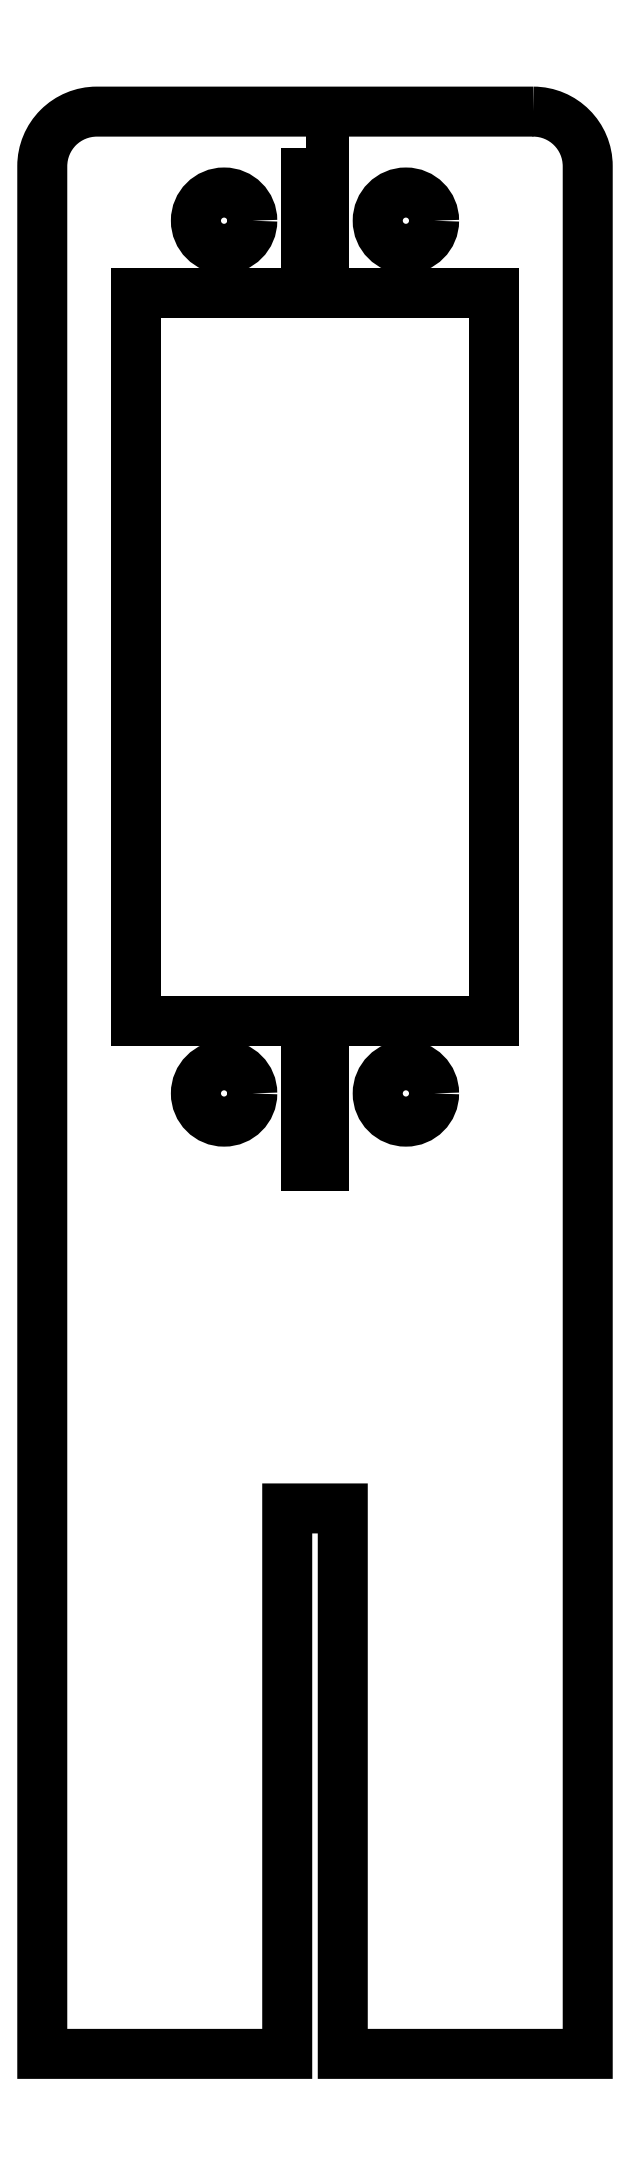
<metadata>
{"format":"dxf","ext":"dxf","renderer":"ezdxf+matplotlib","layout":"modelspace","background":"white","min_lineweight":24,"dpi":150}
</metadata>
<code>
0
SECTION
2
ENTITIES
0
LWPOLYLINE
8
0
90
10
70
1
43
0
10
12
20
-43.17
10
-12
20
-43.17
42
0.4142
10
-15
20
-46.17
10
-15
20
-150
10
-1.528
20
-150
10
-1.528
20
-120
10
1.528
20
-120
10
1.528
20
-150
10
15
20
-150
10
15
20
-46.17
42
0.4142
0
CIRCLE
8
0
10
5
20
-49.17
30
0
40
1.55
210
-1.095e-47
220
7.889e-31
230
1
0
CIRCLE
8
0
10
5
20
-97.17
30
0
40
1.55
210
-1.095e-47
220
7.889e-31
230
1
0
LWPOLYLINE
8
0
90
12
70
1
43
0
10
-0.5
20
-45.17
10
0.5
20
-45.17
10
0.5
20
-53.17
10
9.85
20
-53.17
10
9.85
20
-93.17
10
0.5
20
-93.17
10
0.5
20
-101.2
10
-0.5
20
-101.2
10
-0.5
20
-93.17
10
-9.85
20
-93.17
10
-9.85
20
-53.17
10
-0.5
20
-53.17
0
CIRCLE
8
0
10
-5
20
-97.17
30
0
40
1.55
210
-1.095e-47
220
7.889e-31
230
1
0
CIRCLE
8
0
10
-5
20
-49.17
30
0
40
1.55
210
-1.095e-47
220
7.889e-31
230
1
0
ENDSEC
0
EOF

</code>
